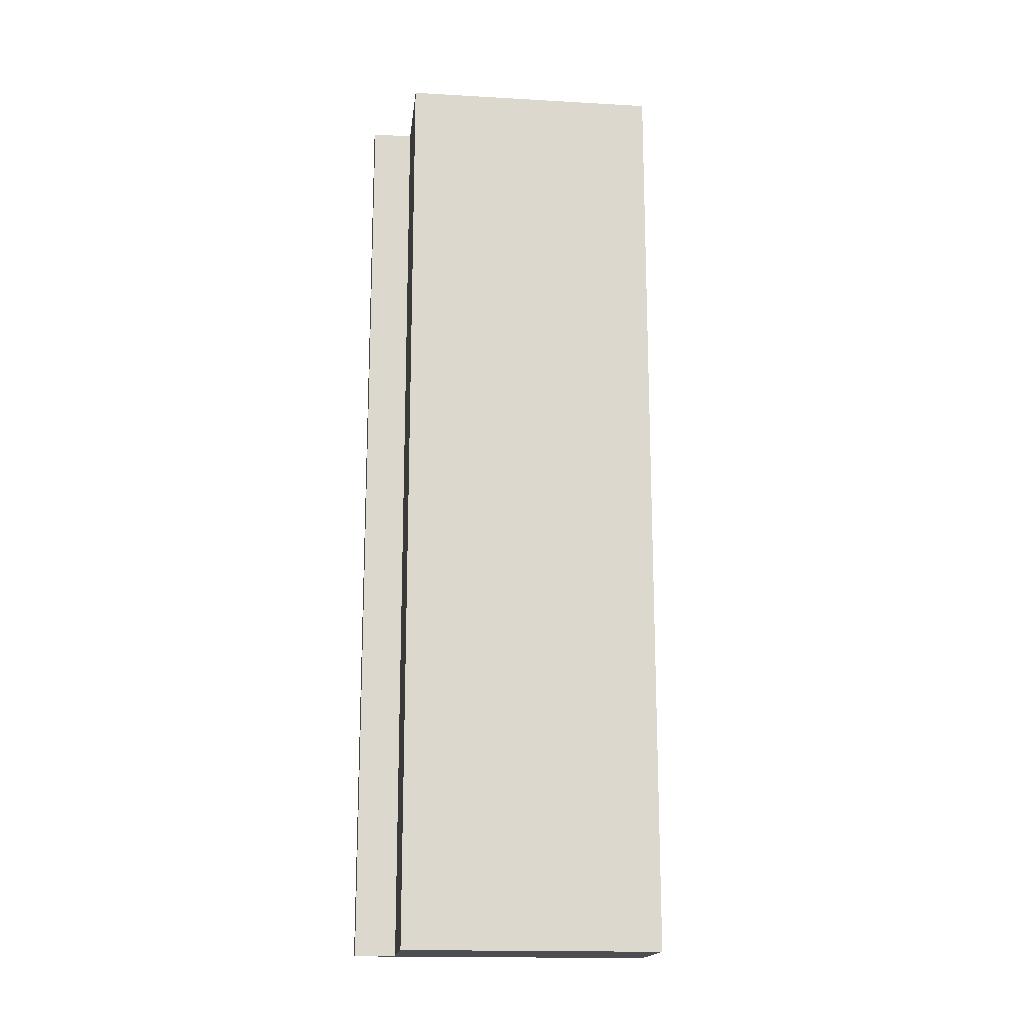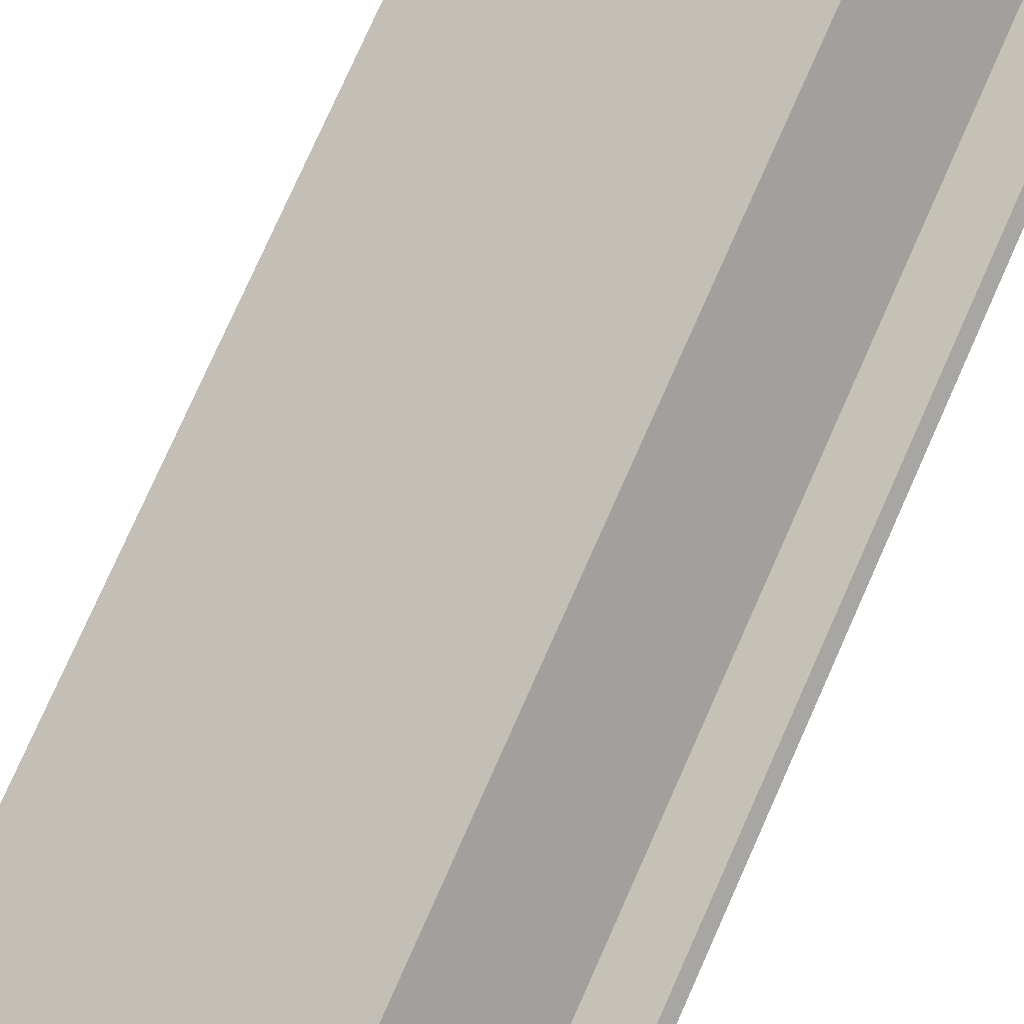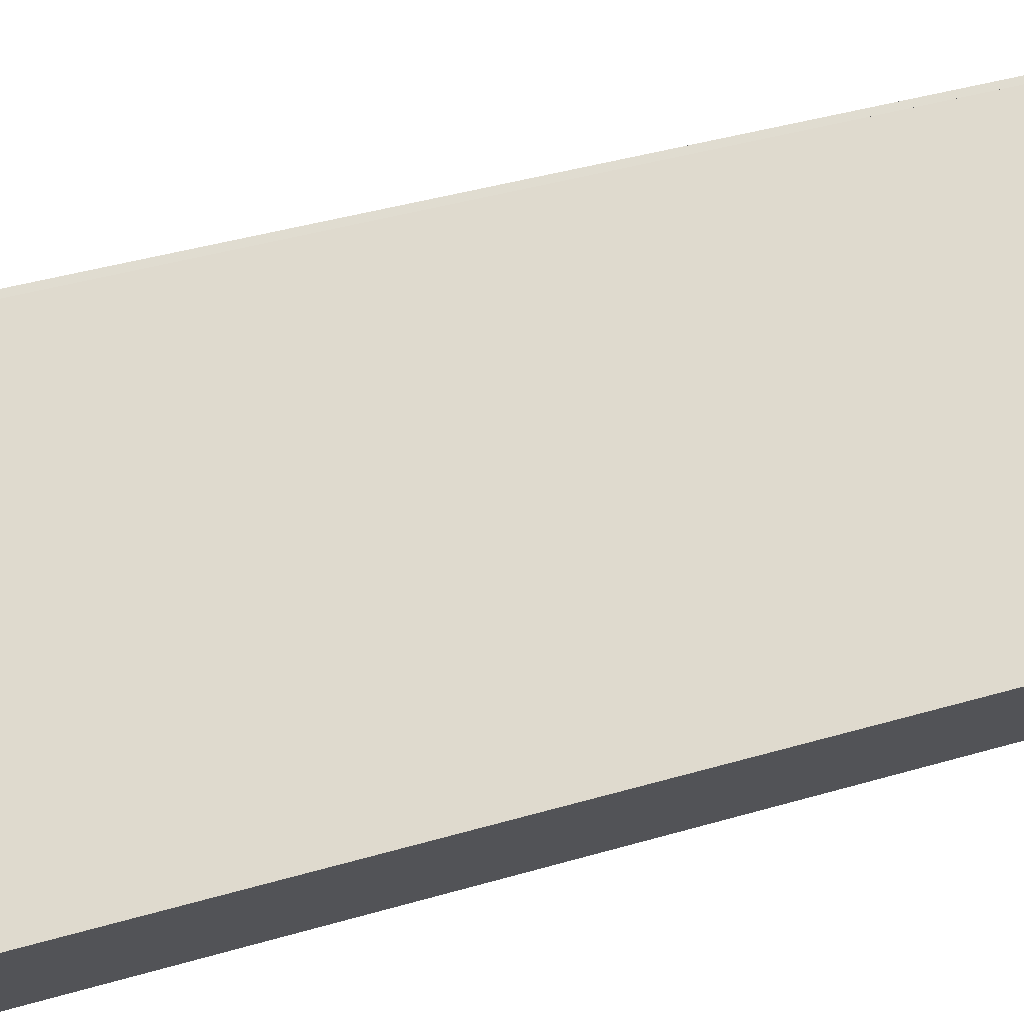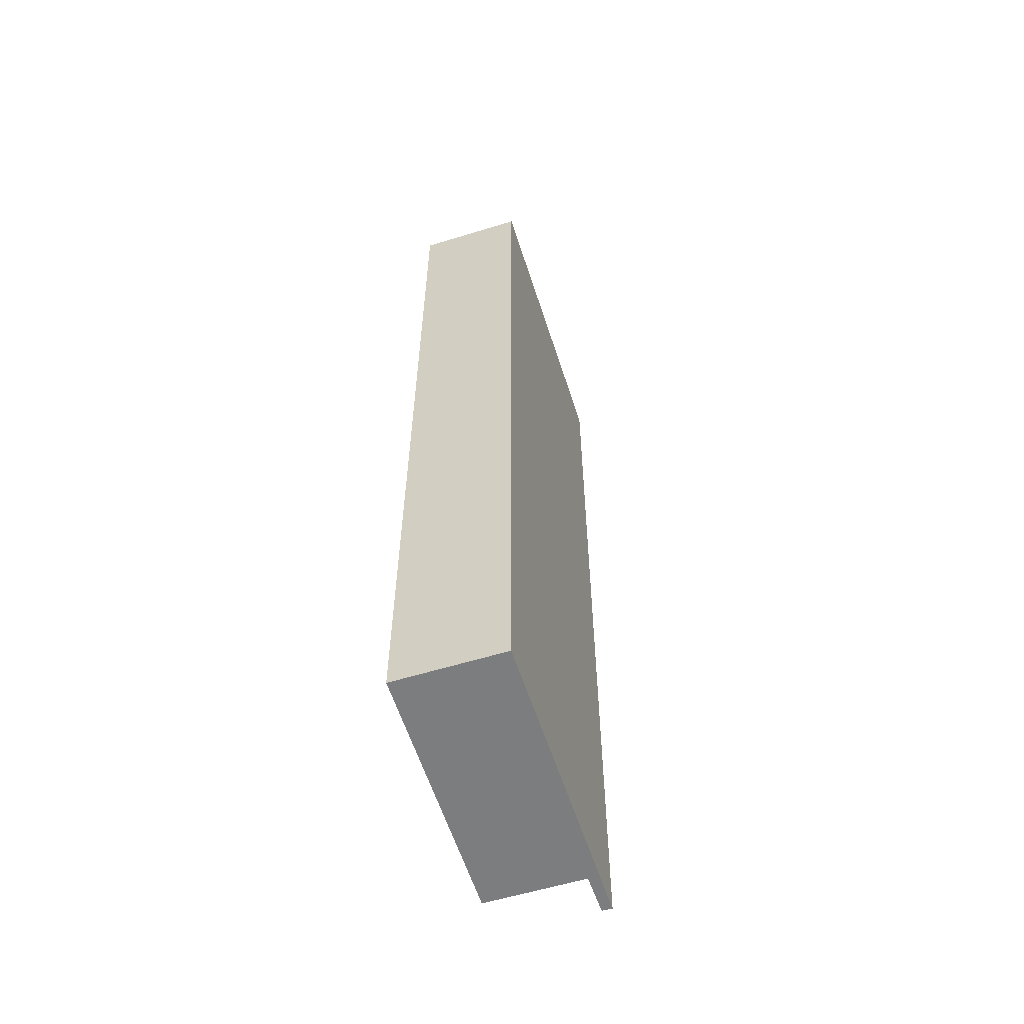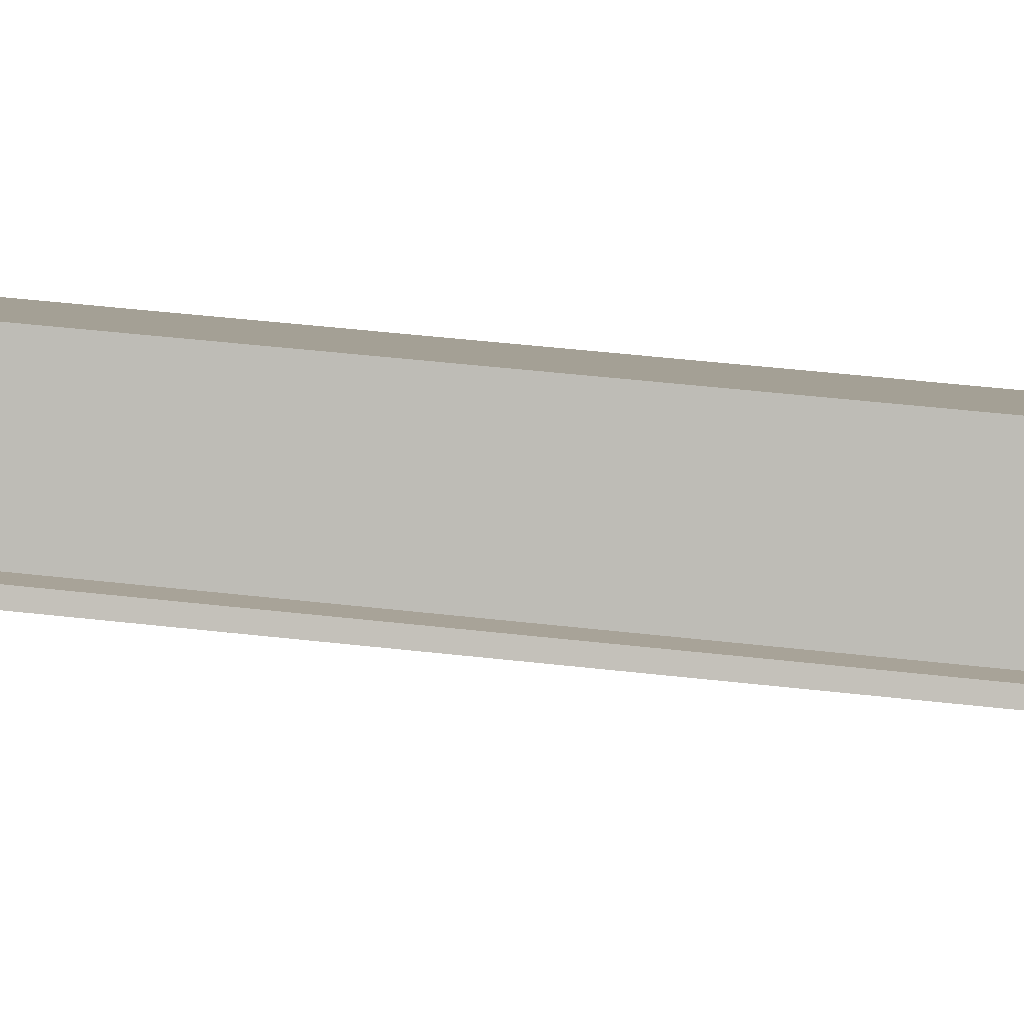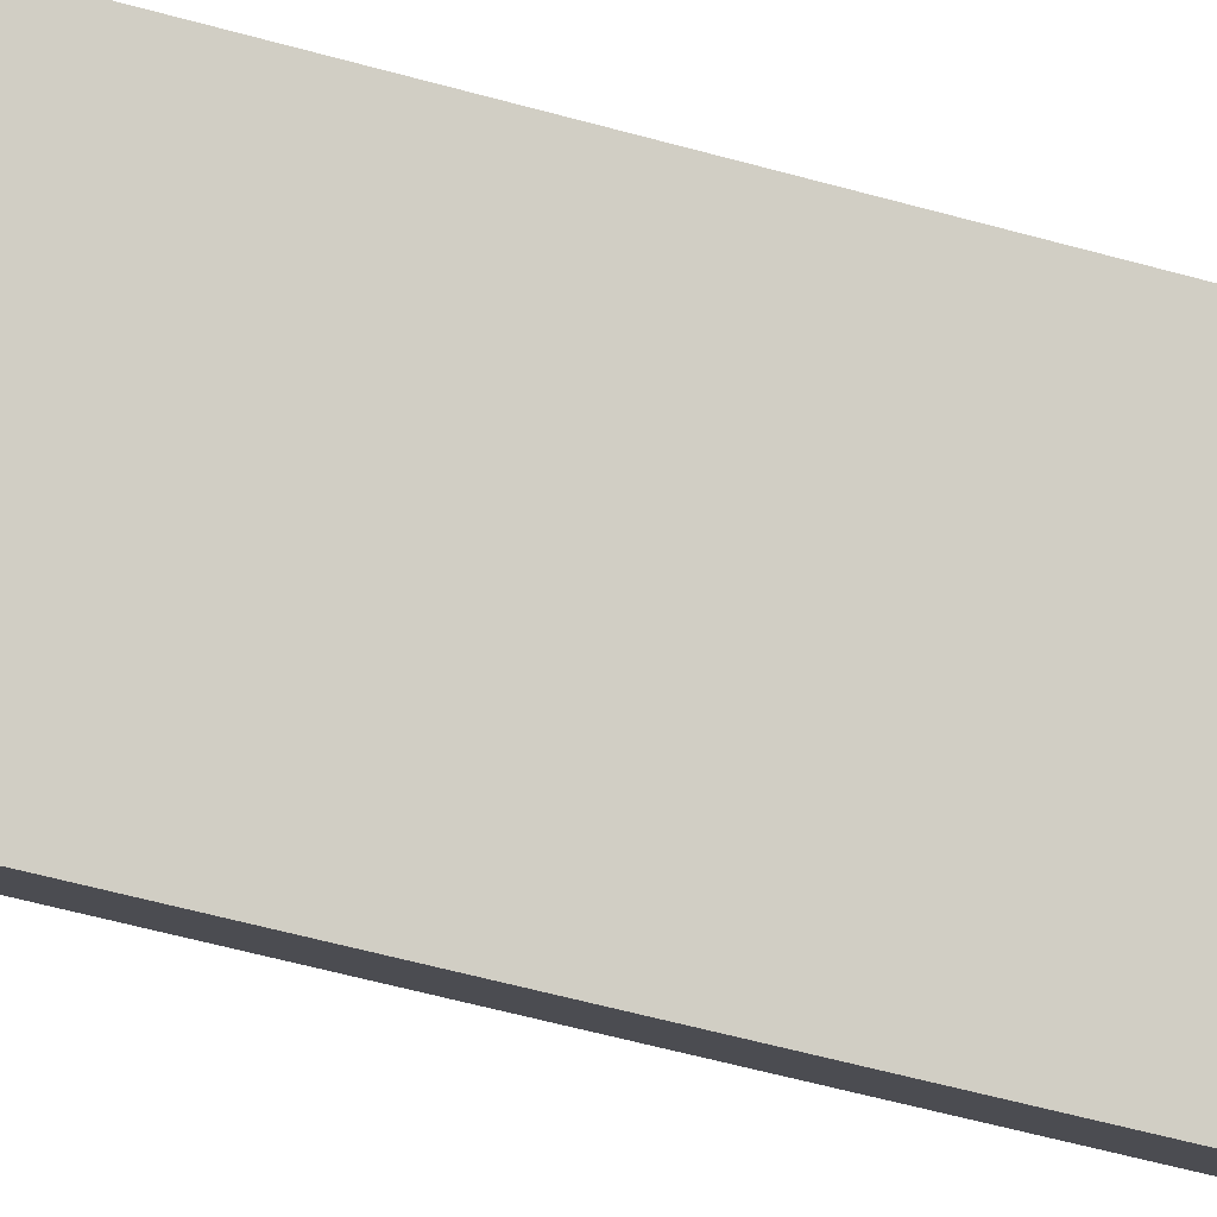
<metadata>
{"format":"obj","ext":"obj","renderer":"f3d","projection":"perspective","resolution":1024,"background":"white","views":[{"elev":-17.1,"azim":33.3,"up":"+Y"},{"elev":76.2,"azim":-156.1,"up":"+Z"},{"elev":31.9,"azim":66.0,"up":"+Z"},{"elev":-59.0,"azim":147.3,"up":"+Y"},{"elev":43.8,"azim":-82.2,"up":"+Z"},{"elev":-58.6,"azim":-105.9,"up":"+Z"}]}
</metadata>
<code>
v  6.811 21.2 -2.416
v  5.233 21.2 -4.313
v  2.327 21.2 1.323
v  0.882 21.2 -0.407
v  0 21.2 1.298e-15
v  0.157 21.2 0.168
v  2.327 -8.101e-17 1.323
v  6.811 1.479e-16 -2.416
v  0.157 -1.029e-17 0.168
v  0.882 2.492e-17 -0.407
v  5.233 2.641e-16 -4.313
v  0 0 0
g defaultobject
f 1 2 3
f 4 3 2
f 5 4 2
f 6 4 5
f 7 1 3
f 1 7 8
f 9 4 6
f 4 9 10
f 8 2 1
f 2 8 11
f 11 5 2
f 5 11 12
f 12 6 5
f 6 12 9
f 10 3 4
f 3 10 7
f 7 11 8
f 11 7 10
f 11 10 12
f 12 10 9

</code>
